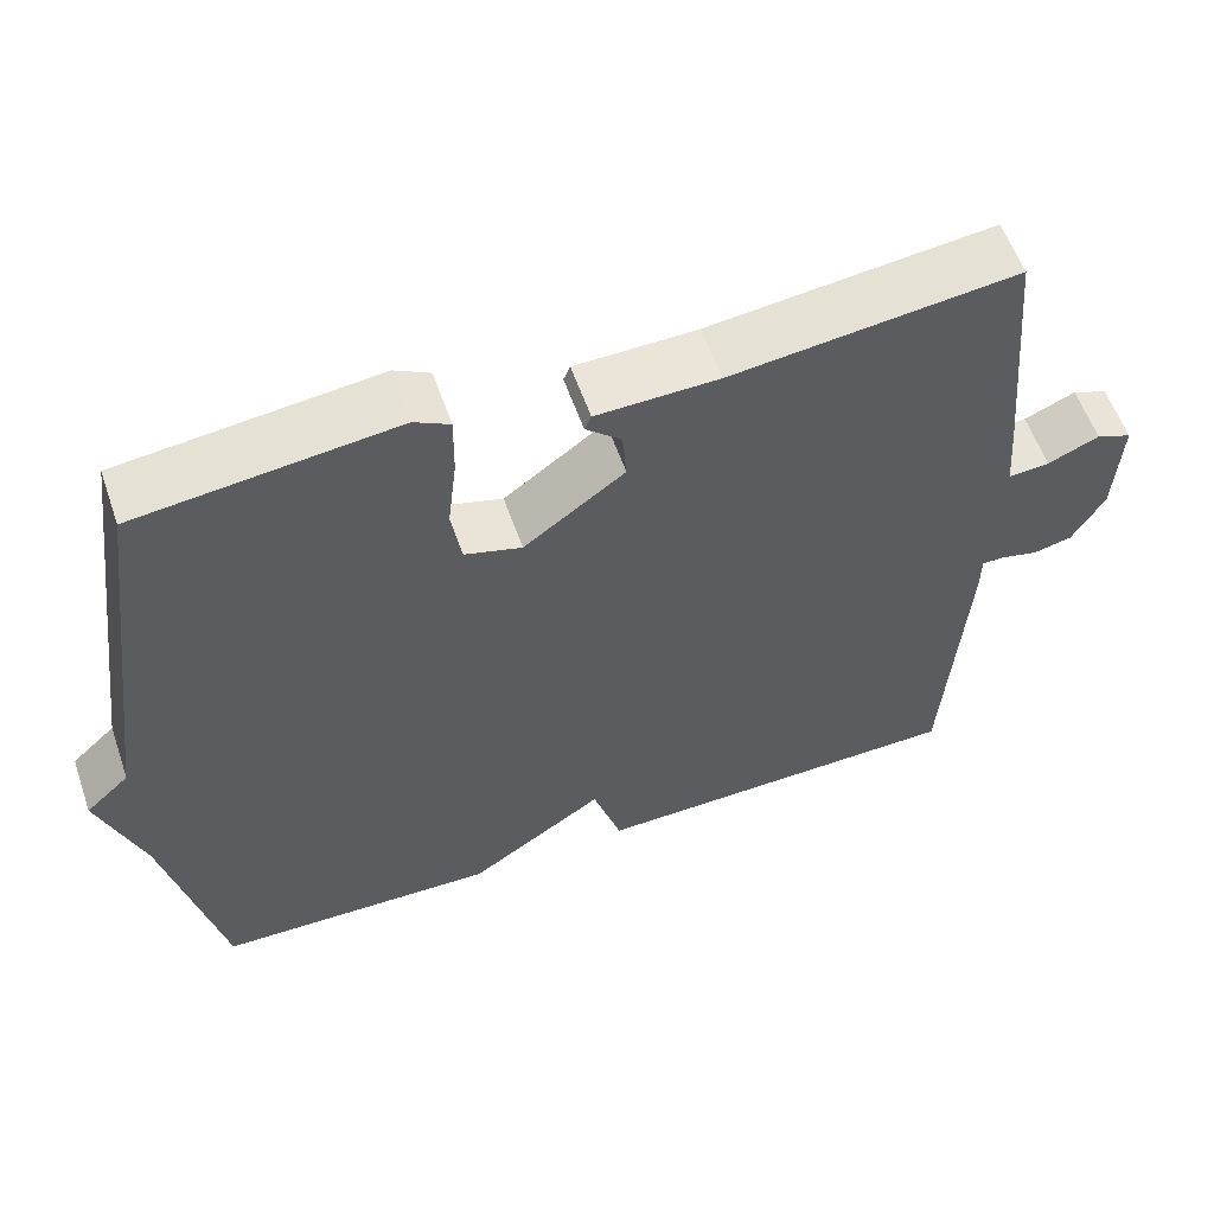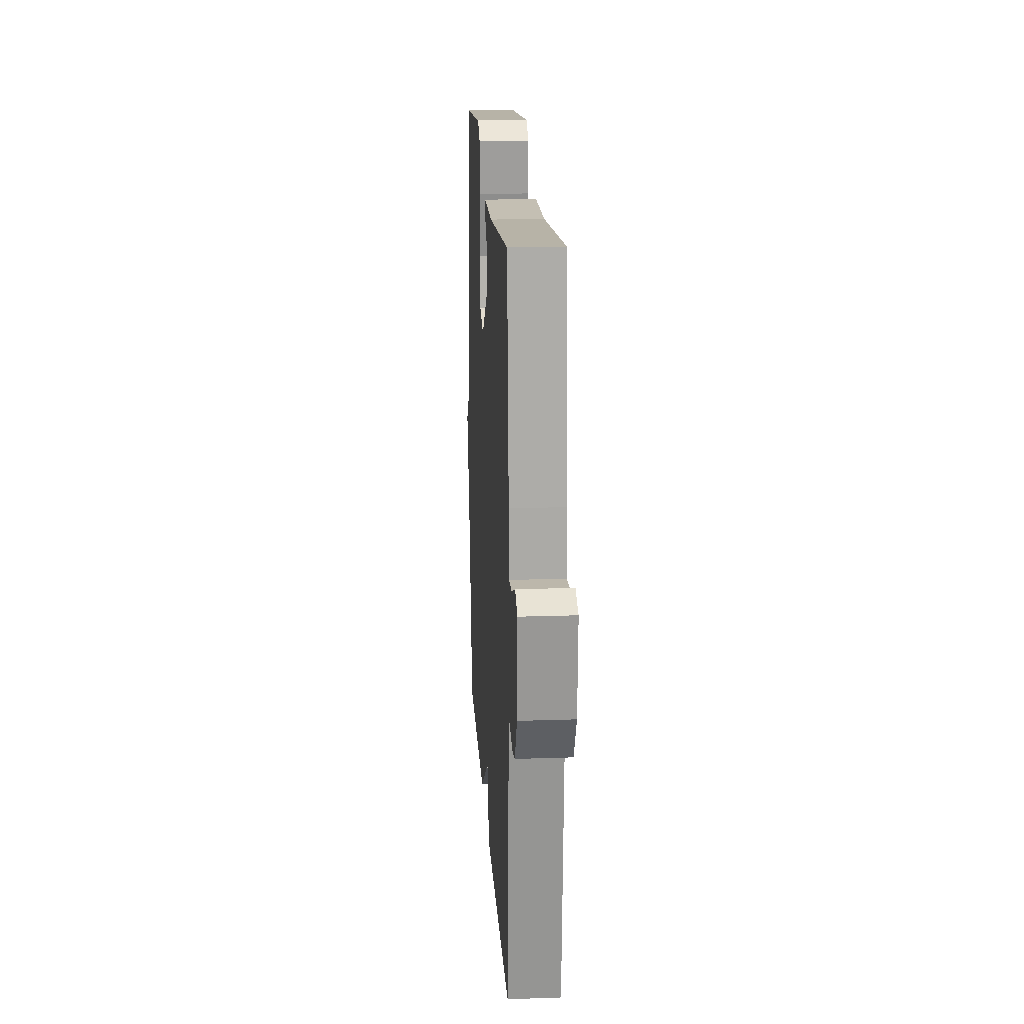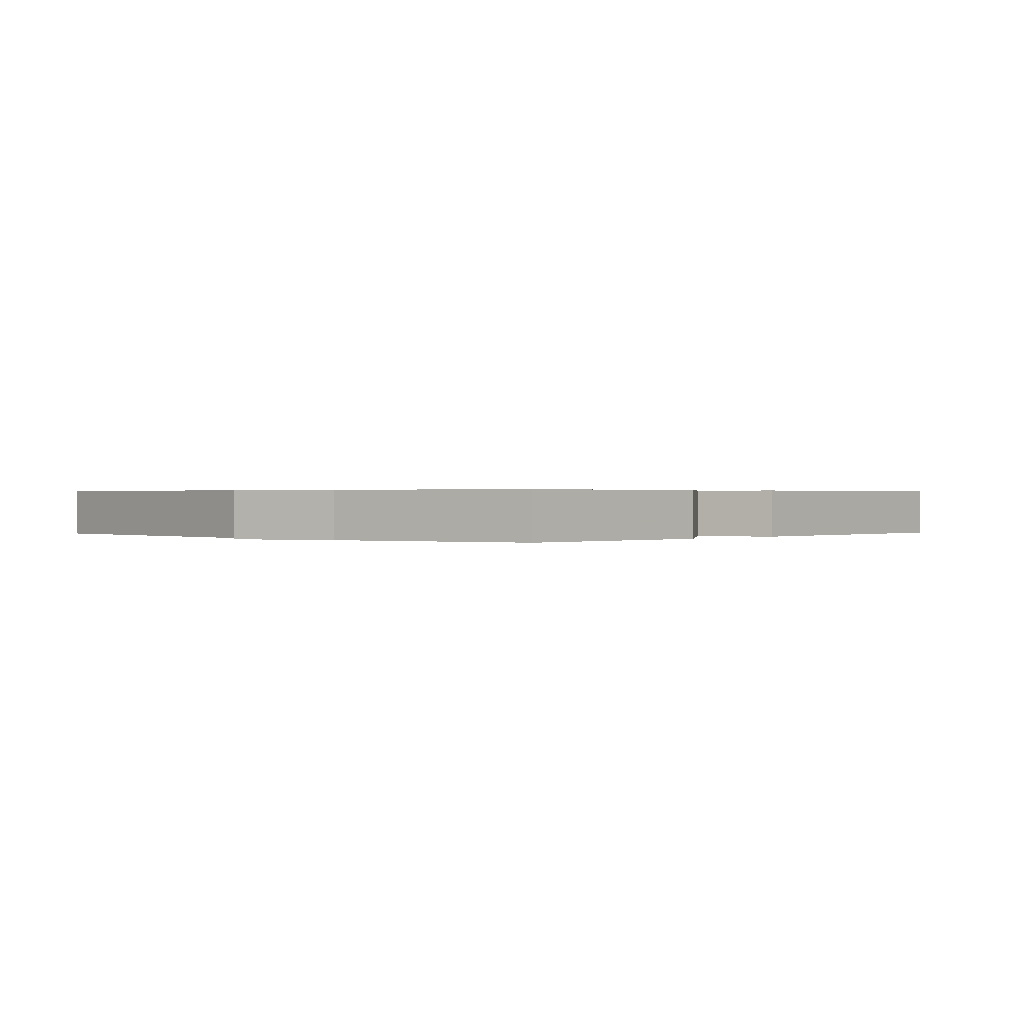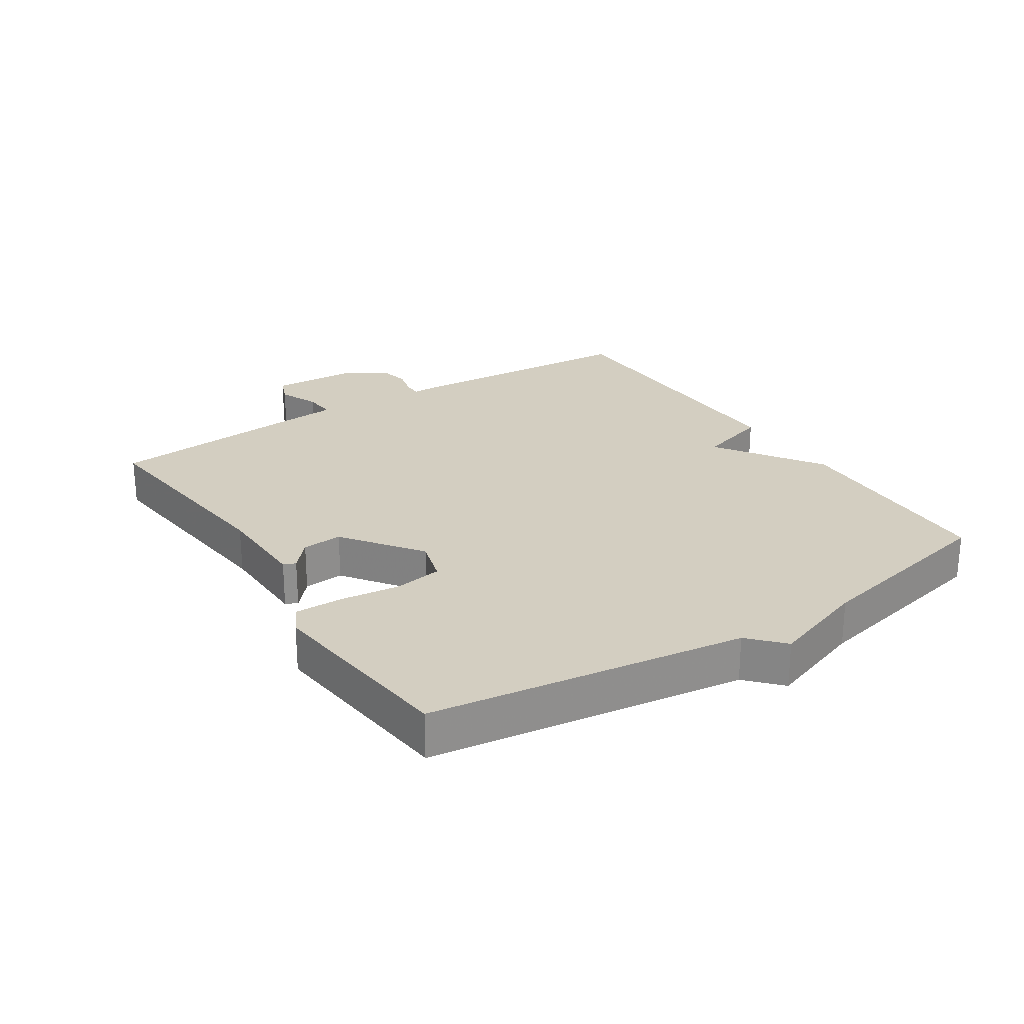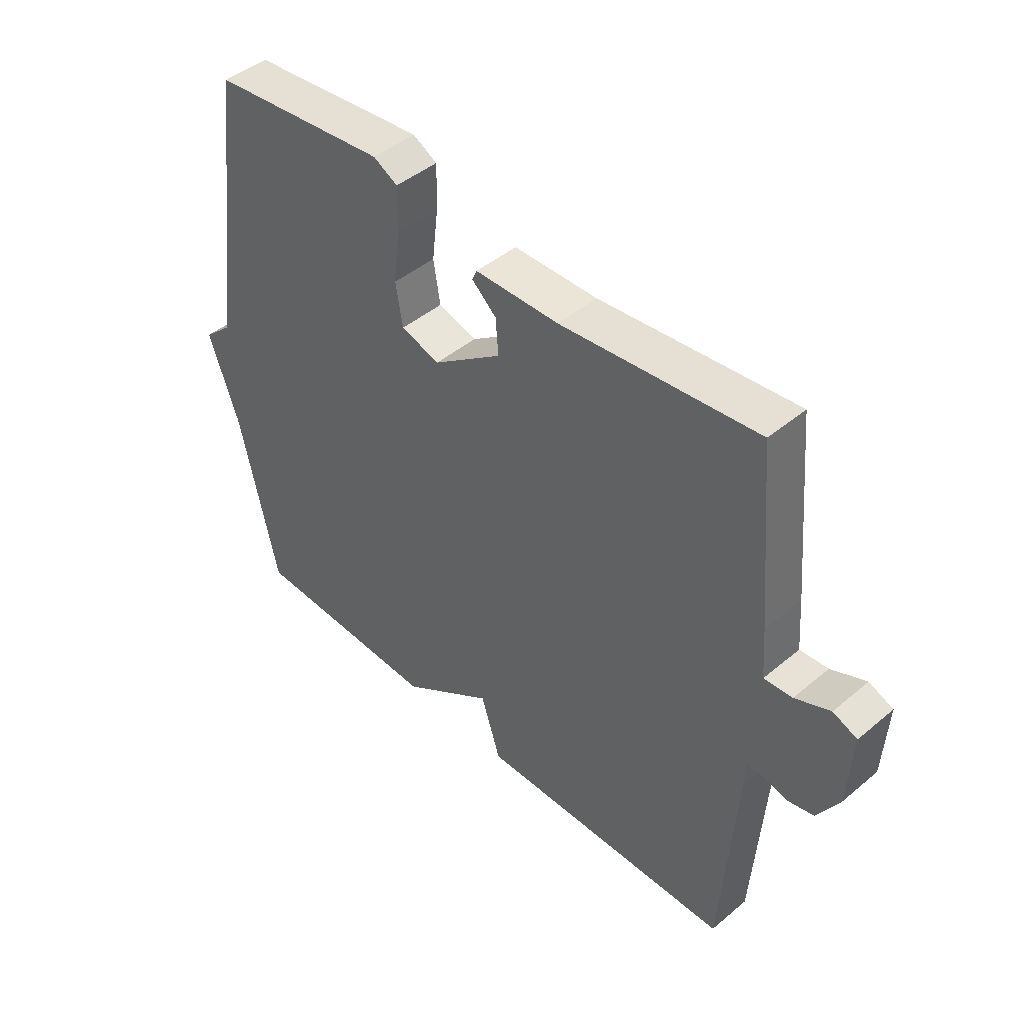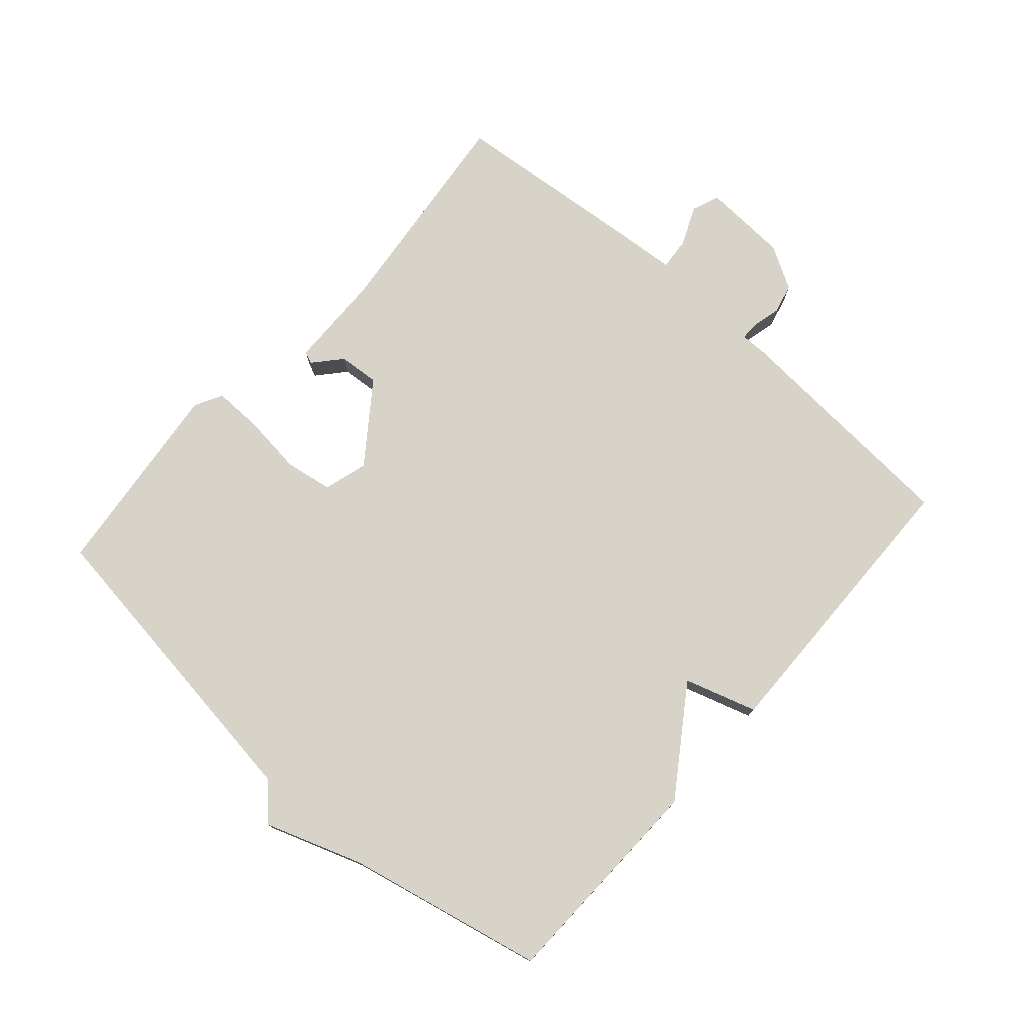
<metadata>
{"format":"obj","ext":"obj","renderer":"f3d","projection":"perspective","resolution":1024,"background":"white","views":[{"elev":57.8,"azim":160.9,"up":"+Z"},{"elev":19.1,"azim":-93.6,"up":"+Z"},{"elev":0.4,"azim":131.7,"up":"+Y"},{"elev":25.2,"azim":57.1,"up":"+Y"},{"elev":45.4,"azim":-133.9,"up":"+Z"},{"elev":75.9,"azim":131.5,"up":"+Y"}]}
</metadata>
<code>
v -0.5 0.07 0.5
v -0.154 0.07 0.461
v -0.006 0.07 0.458
v 0.002 0.07 0.439
v -0.041 0.07 0.401
v -0.046 0.07 0.338
v 0.076 0.07 0.248
v 0.145 0.07 0.268
v 0.157 0.07 0.343
v 0.146 0.07 0.436
v 0.145 0.07 0.512
v 0.188 0.07 0.535
v 0.5 0.07 0.5
v 0.567 0.07 0.007
v 0.62 0.07 -0.042
v 0.567 0.07 -0.193
v 0.5 0.07 -0.5
v 0.159 0.07 -0.509
v -0.006 0.07 -0.397
v -0.041 0.07 -0.509
v -0.5 0.07 -0.5
v -0.525 0.07 -0.13
v -0.525 0.07 -0.086
v -0.553 0.07 -0.086
v -0.598 0.07 -0.097
v -0.645 0.07 -0.086
v -0.684 0.07 -0.019
v -0.691 0.07 0.114
v -0.648 0.07 0.131
v -0.586 0.07 0.104
v -0.536 0.07 0.1
v -0.529 0.07 0.189
v -0.5 0 0.5
v -0.154 0 0.461
v -0.006 0 0.458
v 0.002 0 0.439
v -0.041 0 0.401
v -0.046 0 0.338
v 0.076 0 0.248
v 0.145 0 0.268
v 0.157 0 0.343
v 0.146 0 0.436
v 0.145 0 0.512
v 0.188 0 0.535
v 0.5 0 0.5
v 0.567 0 0.007
v 0.62 0 -0.042
v 0.567 0 -0.193
v 0.5 0 -0.5
v 0.159 0 -0.509
v -0.006 0 -0.397
v -0.041 0 -0.509
v -0.5 0 -0.5
v -0.525 0 -0.13
v -0.525 0 -0.086
v -0.553 0 -0.086
v -0.598 0 -0.097
v -0.645 0 -0.086
v -0.684 0 -0.019
v -0.691 0 0.114
v -0.648 0 0.131
v -0.586 0 0.104
v -0.536 0 0.1
v -0.529 0 0.189
f 31 32 1 2
f 28 29 30
f 27 28 30
f 26 27 30
f 25 26 30
f 24 25 30
f 23 24 30 31
f 21 22 23
f 20 21 23
f 19 20 23
f 19 23 31 2
f 16 17 18 19
f 14 15 16 19
f 12 13 14
f 11 12 14
f 10 11 14
f 9 10 14
f 8 9 14
f 7 8 14 19
f 6 7 19
f 2 3 4 5
f 2 5 6
f 2 6 19
f 34 33 64 63
f 62 61 60
f 62 60 59
f 62 59 58
f 62 58 57
f 62 57 56
f 63 62 56 55
f 55 54 53
f 55 53 52
f 55 52 51
f 34 63 55 51
f 51 50 49 48
f 51 48 47 46
f 46 45 44
f 46 44 43
f 46 43 42
f 46 42 41
f 46 41 40
f 51 46 40 39
f 51 39 38
f 37 36 35 34
f 38 37 34
f 51 38 34
f 1 33 34 2
f 2 34 35 3
f 3 35 36 4
f 4 36 37 5
f 5 37 38 6
f 6 38 39 7
f 7 39 40 8
f 8 40 41 9
f 9 41 42 10
f 10 42 43 11
f 11 43 44 12
f 12 44 45 13
f 13 45 46 14
f 14 46 47 15
f 15 47 48 16
f 16 48 49 17
f 17 49 50 18
f 18 50 51 19
f 19 51 52 20
f 20 52 53 21
f 21 53 54 22
f 22 54 55 23
f 23 55 56 24
f 24 56 57 25
f 25 57 58 26
f 26 58 59 27
f 27 59 60 28
f 28 60 61 29
f 29 61 62 30
f 30 62 63 31
f 31 63 64 32
f 32 64 33 1

</code>
